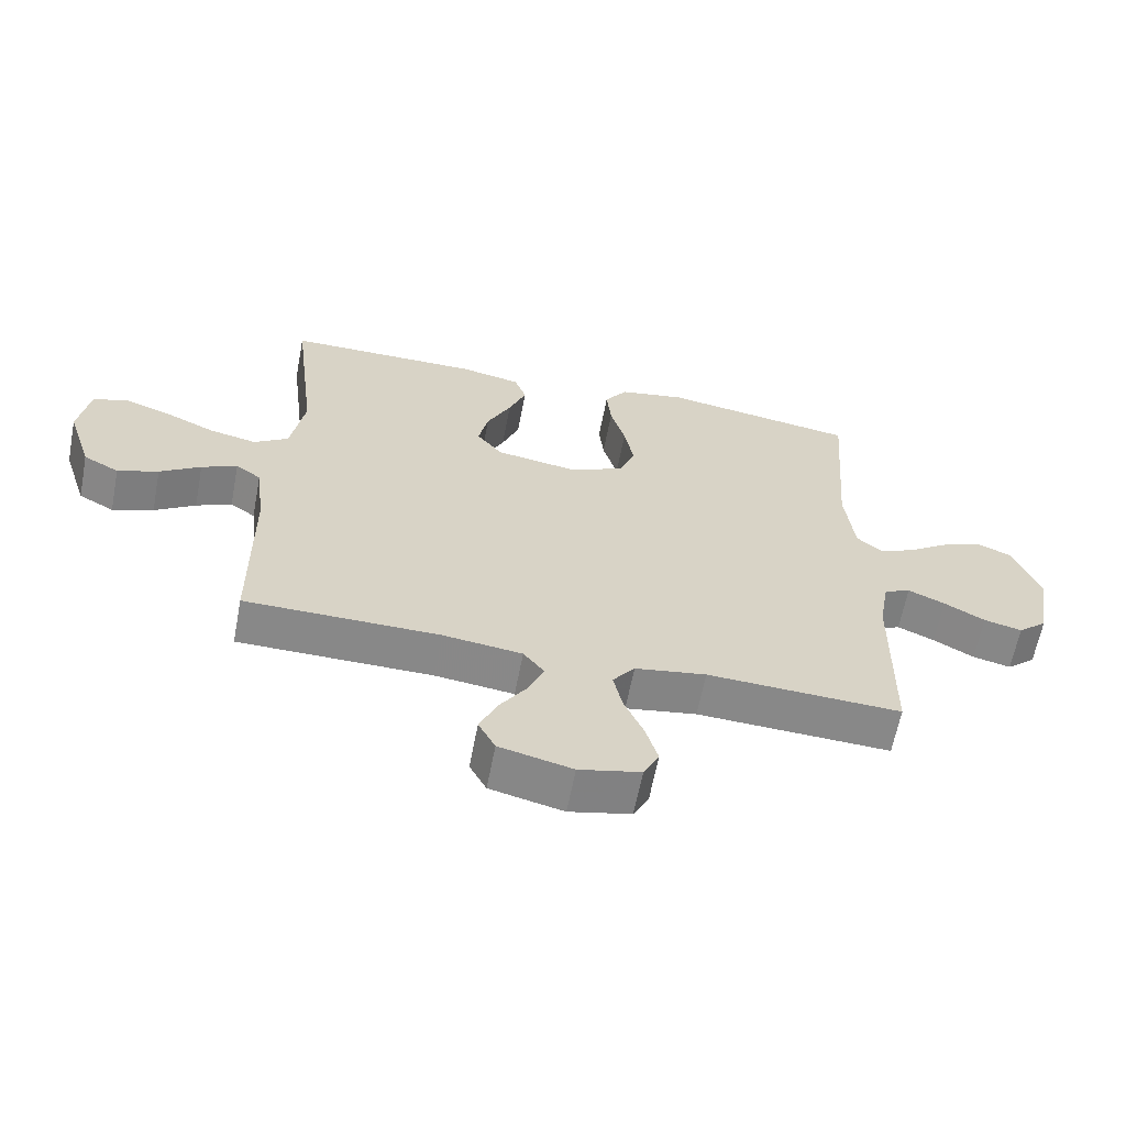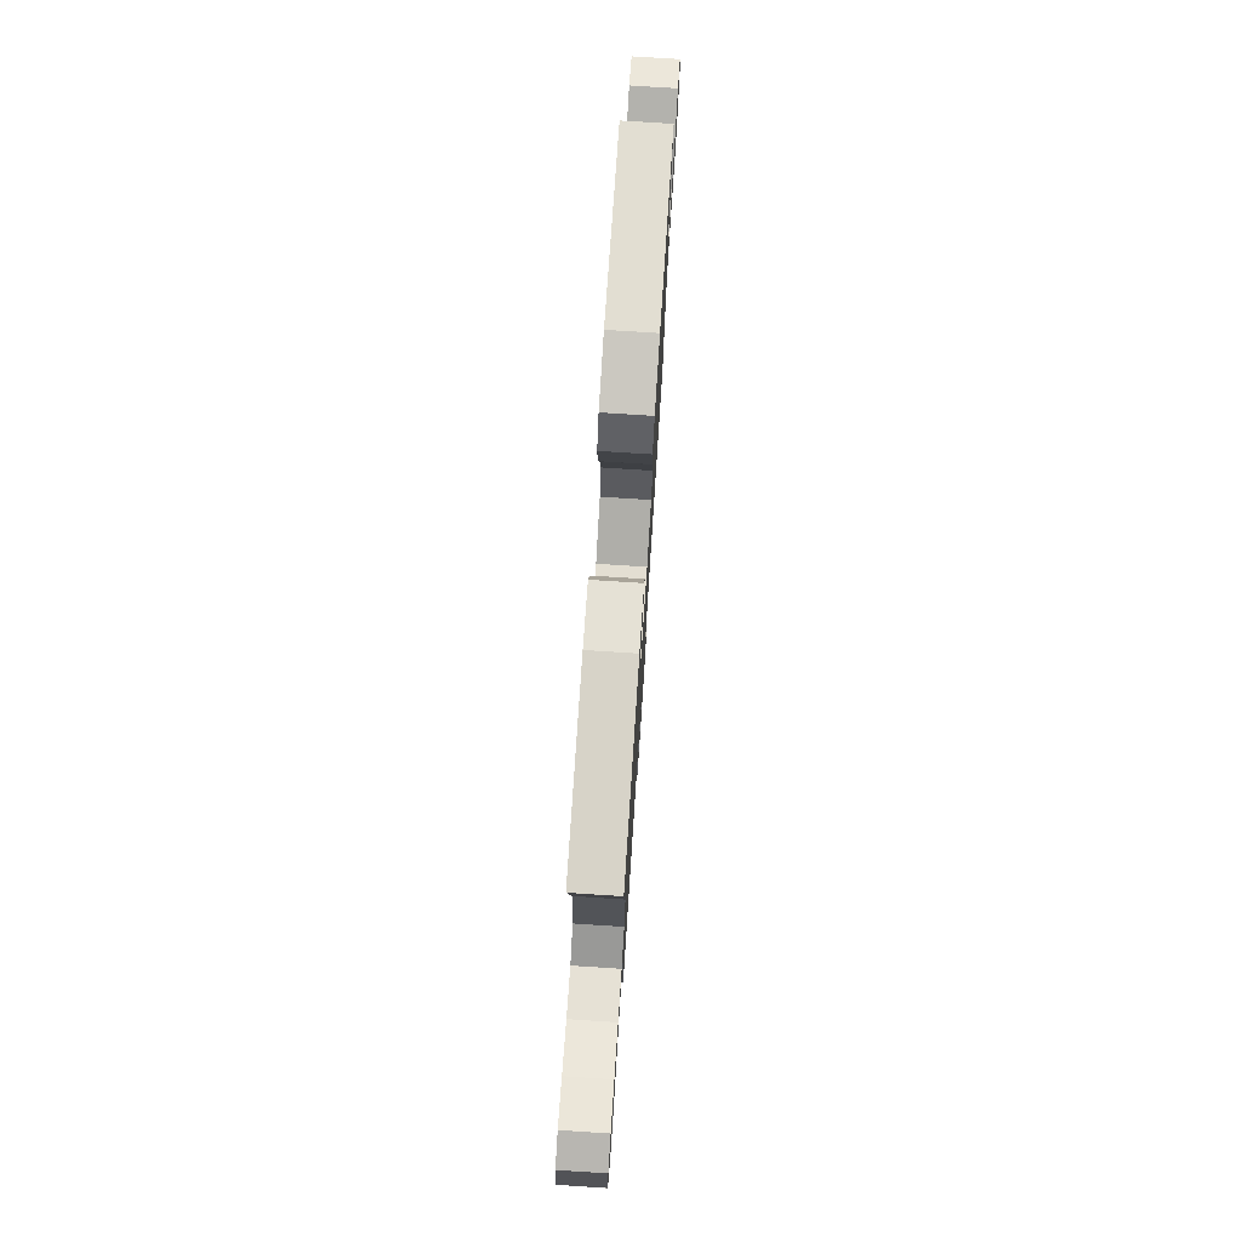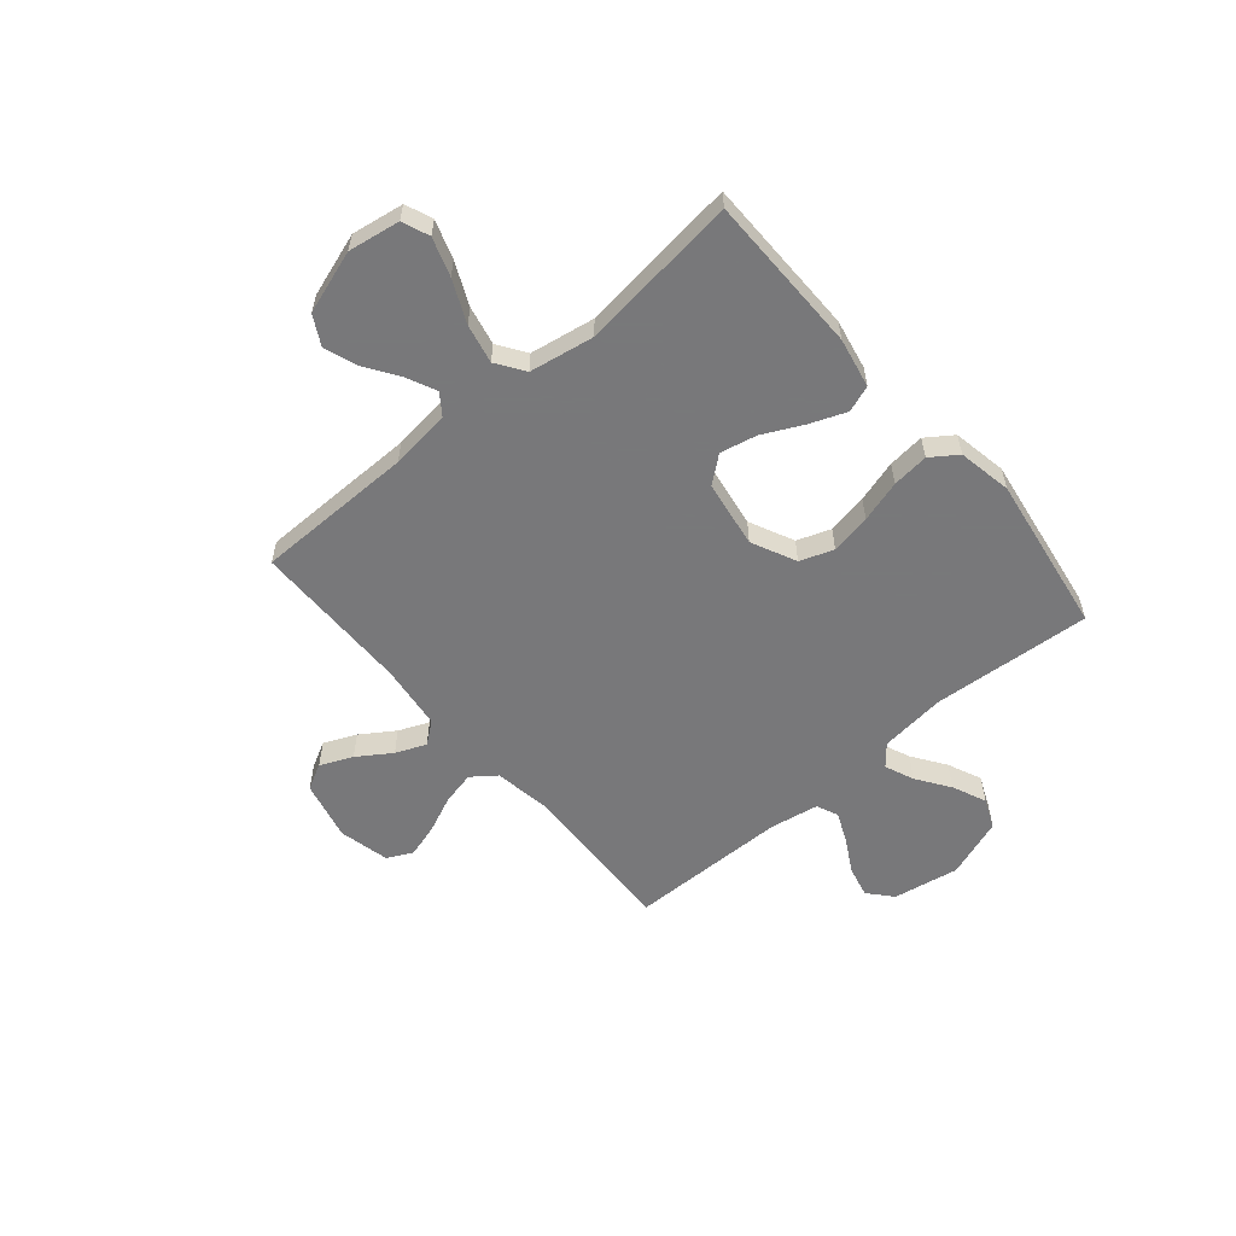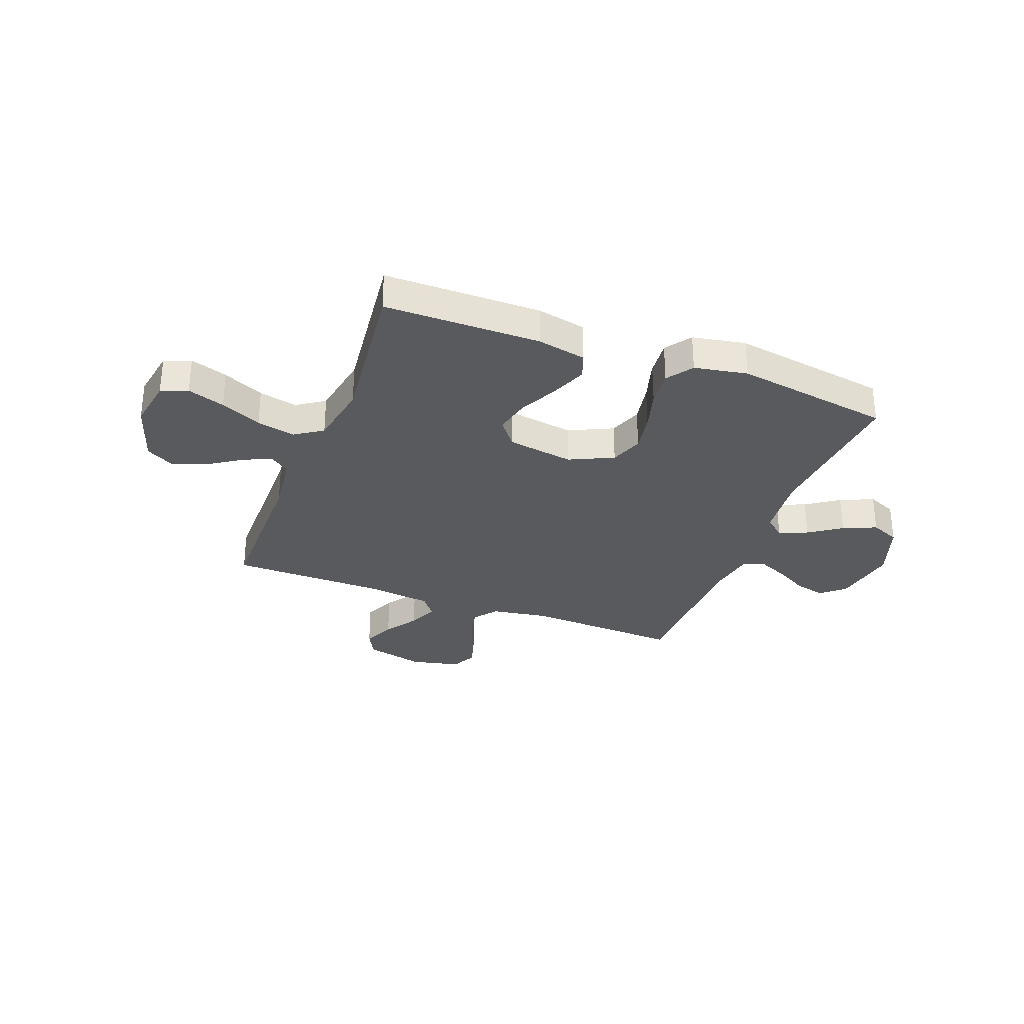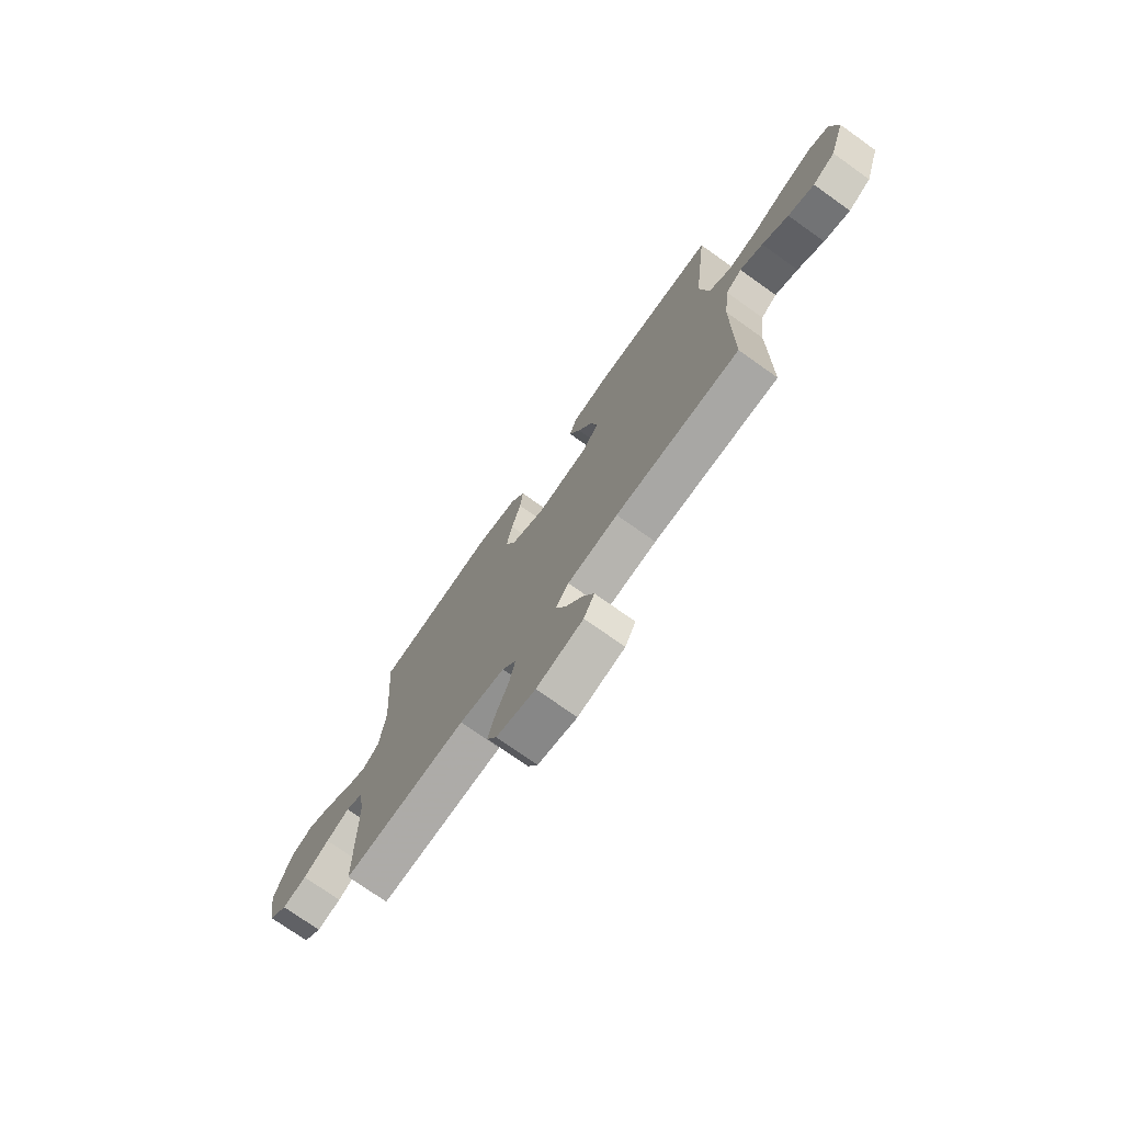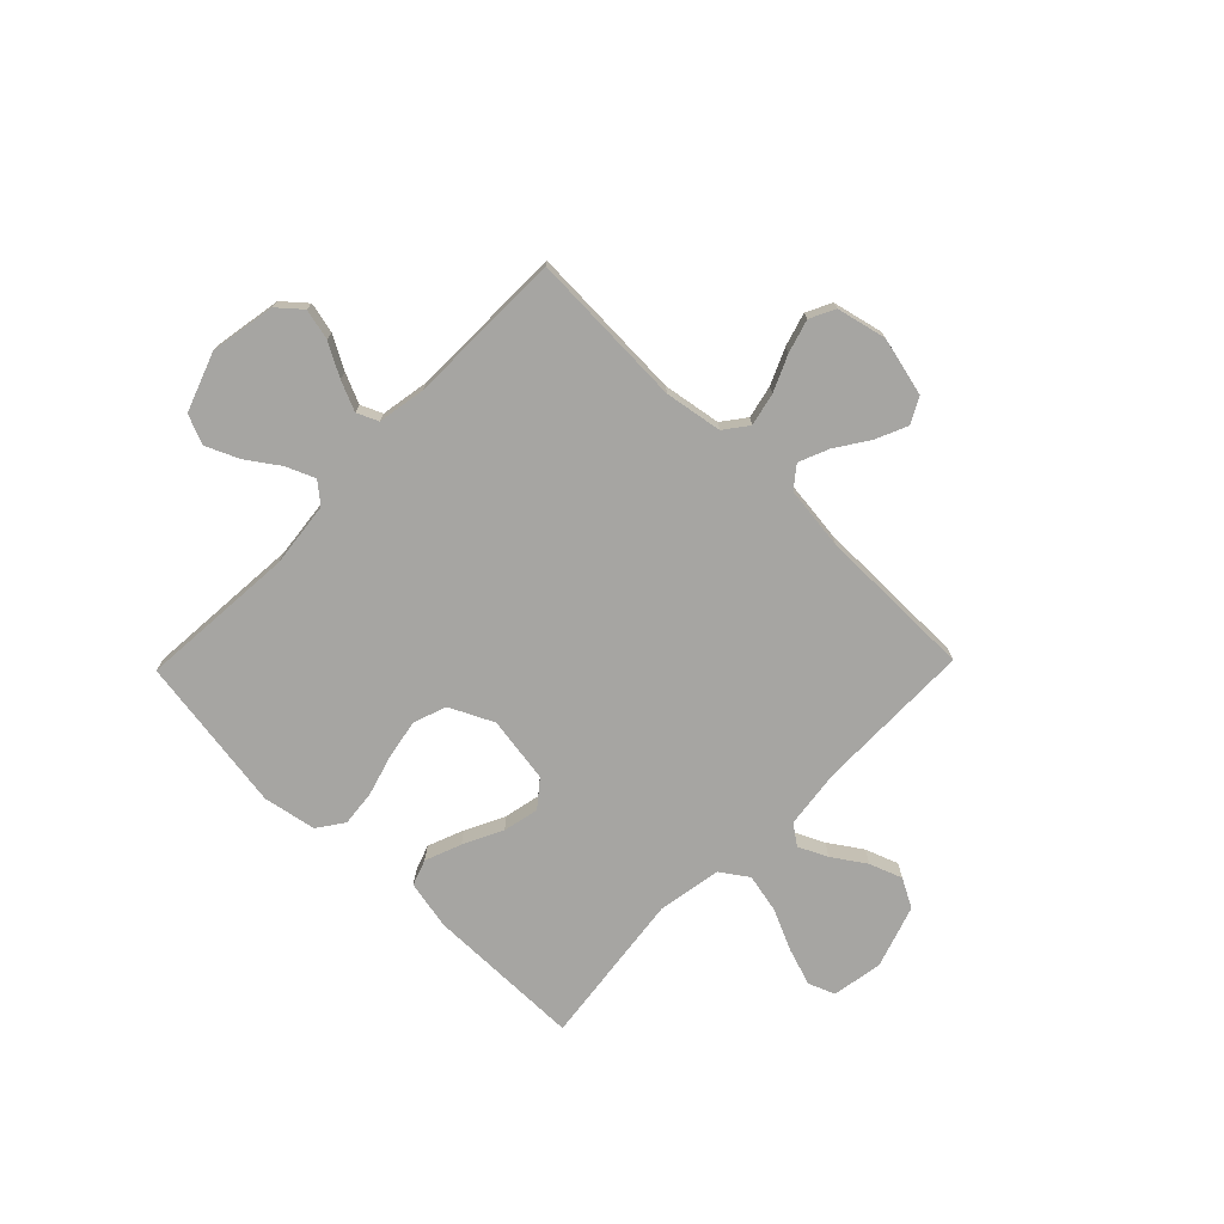
<metadata>
{"format":"obj","ext":"obj","renderer":"f3d","projection":"perspective","resolution":1024,"background":"white","views":[{"elev":-62.7,"azim":-10.9,"up":"+Z"},{"elev":76.8,"azim":-86.3,"up":"+Z"},{"elev":-57.6,"azim":-49.6,"up":"+Y"},{"elev":-31.0,"azim":-20.9,"up":"+Y"},{"elev":-74.3,"azim":-125.4,"up":"+Z"},{"elev":-73.8,"azim":135.8,"up":"+Y"}]}
</metadata>
<code>
v -0.5 0.07 -0.5
v -0.502 0.07 -0.2
v -0.516 0.07 -0.086
v -0.555 0.07 -0.058
v -0.61 0.07 -0.084
v -0.673 0.07 -0.126
v -0.736 0.07 -0.149
v -0.791 0.07 -0.119
v -0.83 0.07 0
v -0.814 0.07 0.098
v -0.763 0.07 0.118
v -0.691 0.07 0.094
v -0.612 0.07 0.058
v -0.538 0.07 0.042
v -0.485 0.07 0.078
v -0.464 0.07 0.2
v -0.5 0.07 0.5
v -0.2 0.07 0.502
v -0.106 0.07 0.483
v -0.088 0.07 0.433
v -0.115 0.07 0.364
v -0.152 0.07 0.289
v -0.167 0.07 0.22
v -0.127 0.07 0.17
v 0 0.07 0.15
v 0.084 0.07 0.19
v 0.107 0.07 0.253
v 0.093 0.07 0.329
v 0.07 0.07 0.408
v 0.063 0.07 0.477
v 0.098 0.07 0.527
v 0.2 0.07 0.546
v 0.5 0.07 0.5
v 0.477 0.07 0.2
v 0.491 0.07 0.075
v 0.53 0.07 0.042
v 0.585 0.07 0.065
v 0.647 0.07 0.108
v 0.711 0.07 0.136
v 0.767 0.07 0.112
v 0.807 0.07 0
v 0.785 0.07 -0.125
v 0.74 0.07 -0.164
v 0.681 0.07 -0.15
v 0.618 0.07 -0.115
v 0.561 0.07 -0.09
v 0.52 0.07 -0.108
v 0.504 0.07 -0.2
v 0.5 0.07 -0.5
v 0.2 0.07 -0.487
v 0.09 0.07 -0.505
v 0.056 0.07 -0.55
v 0.07 0.07 -0.613
v 0.1 0.07 -0.681
v 0.119 0.07 -0.745
v 0.095 0.07 -0.793
v 0 0.07 -0.815
v -0.113 0.07 -0.788
v -0.139 0.07 -0.739
v -0.112 0.07 -0.678
v -0.07 0.07 -0.615
v -0.046 0.07 -0.558
v -0.078 0.07 -0.517
v -0.2 0.07 -0.502
v -0.5 0 -0.5
v -0.502 0 -0.2
v -0.516 0 -0.086
v -0.555 0 -0.058
v -0.61 0 -0.084
v -0.673 0 -0.126
v -0.736 0 -0.149
v -0.791 0 -0.119
v -0.83 0 0
v -0.814 0 0.098
v -0.763 0 0.118
v -0.691 0 0.094
v -0.612 0 0.058
v -0.538 0 0.042
v -0.485 0 0.078
v -0.464 0 0.2
v -0.5 0 0.5
v -0.2 0 0.502
v -0.106 0 0.483
v -0.088 0 0.433
v -0.115 0 0.364
v -0.152 0 0.289
v -0.167 0 0.22
v -0.127 0 0.17
v 0 0 0.15
v 0.084 0 0.19
v 0.107 0 0.253
v 0.093 0 0.329
v 0.07 0 0.408
v 0.063 0 0.477
v 0.098 0 0.527
v 0.2 0 0.546
v 0.5 0 0.5
v 0.477 0 0.2
v 0.491 0 0.075
v 0.53 0 0.042
v 0.585 0 0.065
v 0.647 0 0.108
v 0.711 0 0.136
v 0.767 0 0.112
v 0.807 0 0
v 0.785 0 -0.125
v 0.74 0 -0.164
v 0.681 0 -0.15
v 0.618 0 -0.115
v 0.561 0 -0.09
v 0.52 0 -0.108
v 0.504 0 -0.2
v 0.5 0 -0.5
v 0.2 0 -0.487
v 0.09 0 -0.505
v 0.056 0 -0.55
v 0.07 0 -0.613
v 0.1 0 -0.681
v 0.119 0 -0.745
v 0.095 0 -0.793
v 0 0 -0.815
v -0.113 0 -0.788
v -0.139 0 -0.739
v -0.112 0 -0.678
v -0.07 0 -0.615
v -0.046 0 -0.558
v -0.078 0 -0.517
v -0.2 0 -0.502
f 59 60 61
f 58 59 61
f 57 58 61
f 56 57 61
f 55 56 61
f 54 55 61
f 53 54 61
f 52 53 61 62
f 51 52 62 63
f 48 49 50
f 51 63 64
f 50 51 64
f 48 50 64
f 47 48 64
f 43 44 45
f 42 43 45
f 41 42 45
f 40 41 45
f 39 40 45
f 38 39 45
f 37 38 45
f 36 37 45 46
f 35 36 46 47
f 32 33 34
f 31 32 34
f 30 31 34
f 29 30 34
f 28 29 34
f 27 28 34 35
f 26 27 35 47
f 20 21 22
f 19 20 22
f 18 19 22
f 17 18 22
f 16 17 22
f 15 16 22 23
f 14 15 23 24
f 11 12 13
f 10 11 13
f 9 10 13
f 8 9 13
f 7 8 13
f 6 7 13
f 5 6 13
f 4 5 13 14
f 14 24 25
f 4 14 25
f 3 4 25
f 64 1 2
f 47 64 2
f 26 47 2
f 25 26 2
f 2 3 25
f 125 124 123
f 125 123 122
f 125 122 121
f 125 121 120
f 125 120 119
f 125 119 118
f 125 118 117
f 126 125 117 116
f 127 126 116 115
f 114 113 112
f 128 127 115
f 128 115 114
f 128 114 112
f 128 112 111
f 109 108 107
f 109 107 106
f 109 106 105
f 109 105 104
f 109 104 103
f 109 103 102
f 109 102 101
f 110 109 101 100
f 111 110 100 99
f 98 97 96
f 98 96 95
f 98 95 94
f 98 94 93
f 98 93 92
f 99 98 92 91
f 111 99 91 90
f 86 85 84
f 86 84 83
f 86 83 82
f 86 82 81
f 86 81 80
f 87 86 80 79
f 88 87 79 78
f 77 76 75
f 77 75 74
f 77 74 73
f 77 73 72
f 77 72 71
f 77 71 70
f 77 70 69
f 78 77 69 68
f 89 88 78
f 89 78 68
f 89 68 67
f 66 65 128
f 66 128 111
f 66 111 90
f 66 90 89
f 89 67 66
f 1 65 66 2
f 2 66 67 3
f 3 67 68 4
f 4 68 69 5
f 5 69 70 6
f 6 70 71 7
f 7 71 72 8
f 8 72 73 9
f 9 73 74 10
f 10 74 75 11
f 11 75 76 12
f 12 76 77 13
f 13 77 78 14
f 14 78 79 15
f 15 79 80 16
f 16 80 81 17
f 17 81 82 18
f 18 82 83 19
f 19 83 84 20
f 20 84 85 21
f 21 85 86 22
f 22 86 87 23
f 23 87 88 24
f 24 88 89 25
f 25 89 90 26
f 26 90 91 27
f 27 91 92 28
f 28 92 93 29
f 29 93 94 30
f 30 94 95 31
f 31 95 96 32
f 32 96 97 33
f 33 97 98 34
f 34 98 99 35
f 35 99 100 36
f 36 100 101 37
f 37 101 102 38
f 38 102 103 39
f 39 103 104 40
f 40 104 105 41
f 41 105 106 42
f 42 106 107 43
f 43 107 108 44
f 44 108 109 45
f 45 109 110 46
f 46 110 111 47
f 47 111 112 48
f 48 112 113 49
f 49 113 114 50
f 50 114 115 51
f 51 115 116 52
f 52 116 117 53
f 53 117 118 54
f 54 118 119 55
f 55 119 120 56
f 56 120 121 57
f 57 121 122 58
f 58 122 123 59
f 59 123 124 60
f 60 124 125 61
f 61 125 126 62
f 62 126 127 63
f 63 127 128 64
f 64 128 65 1

</code>
